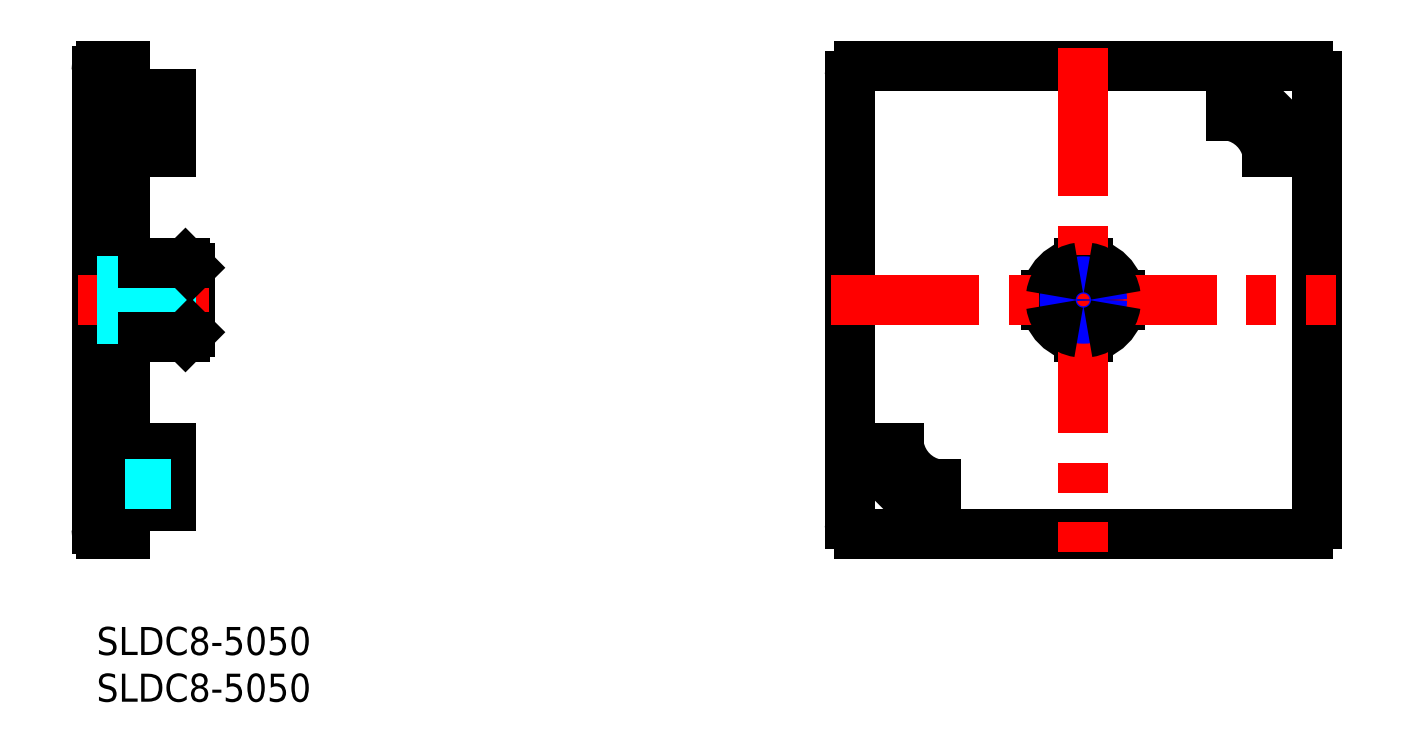
<metadata>
{"format":"dxf","ext":"dxf","renderer":"ezdxf+matplotlib","layout":"modelspace","background":"white","min_lineweight":24,"dpi":150}
</metadata>
<code>
0
SECTION
2
ENTITIES
0
INSERT
8
MSM_CONTINUOUS
2
*U2
10
0
20
0
30
0
0
INSERT
8
MSM_CONTINUOUS
2
*U3
10
0
20
0
30
0
0
LINE
8
MSM_CONTINUOUS
10
130.6
20
59
30
0
11
130.6
21
11
31
0
0
LINE
8
MSM_CONTINUOUS
10
129.6
20
10
30
0
11
81.62
21
10
31
0
0
ARC
8
MSM_CONTINUOUS
10
81.62
20
11
30
0
40
1
50
180
51
270
0
LINE
8
MSM_CONTINUOUS
10
80.62
20
11
30
0
11
80.62
21
59
31
0
0
LINE
8
MSM_CONTINUOUS
10
81.62
20
60
30
0
11
129.6
21
60
31
0
0
ARC
8
MSM_CONTINUOUS
10
81.62
20
59
30
0
40
1
50
90
51
180
0
ARC
8
MSM_CONTINUOUS
10
129.6
20
11
30
0
40
1
50
270
51
0
0
ARC
8
MSM_CONTINUOUS
10
129.6
20
59
30
0
40
1
50
0
51
90
0
CIRCLE
8
MSM_CONTINUOUS
10
105.6
20
35
30
0
40
4
0
LINE
8
MSM_CONTINUOUS
10
106.1
20
38.97
30
0
11
106.1
21
36.54
31
0
0
LINE
8
MSM_CONTINUOUS
10
105.1
20
38.97
30
0
11
105.1
21
36.54
31
0
0
LINE
8
MSM_CONTINUOUS
10
109.6
20
34.5
30
0
11
107.2
21
34.5
31
0
0
LINE
8
MSM_CONTINUOUS
10
109.6
20
35.5
30
0
11
107.2
21
35.5
31
0
0
LINE
8
MSM_CONTINUOUS
10
106.1
20
33.46
30
0
11
106.1
21
31.03
31
0
0
LINE
8
MSM_CONTINUOUS
10
105.1
20
33.46
30
0
11
105.1
21
31.03
31
0
0
LINE
8
MSM_CONTINUOUS
10
104.1
20
34.5
30
0
11
101.7
21
34.5
31
0
0
LINE
8
MSM_CONTINUOUS
10
104.1
20
35.5
30
0
11
101.7
21
35.5
31
0
0
LINE
8
MSM_CONTINUOUS
10
3
20
60
30
0
11
0.5
21
60
31
0
0
LINE
8
MSM_CONTINUOUS
10
4.62e-14
20
10.5
30
0
11
-3.91e-14
21
59.5
31
0
0
LINE
8
MSM_CONTINUOUS
10
3
20
10
30
0
11
0.5
21
10
31
0
0
ARC
8
MSM_CONTINUOUS
10
0.5
20
59.5
30
0
40
0.5
50
90
51
180
0
ARC
8
MSM_CONTINUOUS
10
0.5
20
10.5
30
0
40
0.5
50
180
51
270
0
LINE
8
MSM_CONTINUOUS
10
3
20
31
30
0
11
5
21
31
31
0
0
LINE
8
MSM_CONTINUOUS
10
10
20
31.54
30
0
11
10
21
34.5
31
0
0
LINE
8
MSM_CONTINUOUS
10
5
20
39
30
0
11
3
21
39
31
0
0
LINE
8
MSM_CONTINUOUS
10
10
20
34.5
30
0
11
5
21
34.5
31
0
0
LINE
8
MSM_CONTINUOUS
10
5
20
34.5
30
0
11
5
21
35.5
31
0
0
LINE
8
MSM_CONTINUOUS
10
5
20
35.5
30
0
11
10
21
35.5
31
0
0
LINE
8
MSM_CONTINUOUS
10
10
20
35.5
30
0
11
10
21
38.46
31
0
0
LINE
8
MSM_CONTINUOUS
10
9.5
20
38.97
30
0
11
9.5
21
35.5
31
0
0
LINE
8
MSM_CONTINUOUS
10
9.5
20
31.03
30
0
11
9.5
21
34.5
31
0
0
LINE
8
MSM_CONTINUOUS
10
3
20
57
30
0
11
8
21
57
31
0
0
LINE
8
MSM_CONTINUOUS
10
8
20
57
30
0
11
8
21
50.8
31
0
0
LINE
8
MSM_CONTINUOUS
10
8
20
50.8
30
0
11
3
21
50.8
31
0
0
LINE
8
MSM_CONTINUOUS
10
3
20
19.2
30
0
11
8
21
19.2
31
0
0
LINE
8
MSM_CONTINUOUS
10
8
20
19.2
30
0
11
8
21
13
31
0
0
LINE
8
MSM_CONTINUOUS
10
8
20
13
30
0
11
3
21
13
31
0
0
ARC
8
MSM_CONTINUOUS
10
120.4
20
49.8
30
0
40
5
50
11.54
51
78.46
0
LINE
8
MSM_CONTINUOUS
10
125.3
20
50.8
30
0
11
127.6
21
50.8
31
0
0
LINE
8
MSM_CONTINUOUS
10
127.6
20
50.8
30
0
11
127.6
21
52.59
31
0
0
ARC
8
MSM_CONTINUOUS
10
126.6
20
52.59
30
0
40
1
50
6.514e-12
51
45
0
LINE
8
MSM_CONTINUOUS
10
127.3
20
53.29
30
0
11
123.9
21
56.71
31
0
0
ARC
8
MSM_CONTINUOUS
10
123.2
20
56
30
0
40
1
50
45
51
90
0
LINE
8
MSM_CONTINUOUS
10
123.2
20
57
30
0
11
121.4
21
57
31
0
0
LINE
8
MSM_CONTINUOUS
10
121.4
20
57
30
0
11
121.4
21
54.7
31
0
0
ARC
8
MSM_CONTINUOUS
10
90.82
20
20.2
30
0
40
5
50
191.5
51
258.5
0
LINE
8
MSM_CONTINUOUS
10
85.92
20
19.2
30
0
11
83.62
21
19.2
31
0
0
LINE
8
MSM_CONTINUOUS
10
83.62
20
19.2
30
0
11
83.62
21
17.41
31
0
0
ARC
8
MSM_CONTINUOUS
10
84.62
20
17.41
30
0
40
1
50
180
51
225
0
LINE
8
MSM_CONTINUOUS
10
83.91
20
16.71
30
0
11
87.33
21
13.29
31
0
0
ARC
8
MSM_CONTINUOUS
10
88.03
20
14
30
0
40
1
50
225
51
270
0
LINE
8
MSM_CONTINUOUS
10
88.03
20
13
30
0
11
89.82
21
13
31
0
0
LINE
8
MSM_CONTINUOUS
10
89.82
20
13
30
0
11
89.82
21
15.3
31
0
0
LINE
8
MSM_CONTINUOUS
10
3
20
60
30
0
11
3
21
10
31
0
0
LINE
8
MSM_CENTER
10
105.6
20
62
30
0
11
105.6
21
8
31
0
0
LINE
8
MSM_CENTER
10
78.62
20
35
30
0
11
132.6
21
35
31
0
0
LINE
8
MSM_CENTER
10
12
20
35
30
0
11
-2
21
35
31
0
0
LINE
8
MSM_DASHED
10
4.62e-14
20
37
30
0
11
8
21
37
31
0
0
LINE
8
MSM_DASHED
10
4.62e-14
20
36.62
30
0
11
10
21
36.62
31
0
0
LINE
8
MSM_DASHED
10
4.62e-14
20
33.38
30
0
11
10
21
33.38
31
0
0
LINE
8
MSM_DASHED
10
4.62e-14
20
33
30
0
11
8
21
33
31
0
0
LINE
8
MSM_DASHED
10
8
20
33
30
0
11
8
21
37
31
0
0
LINE
8
MSM_DASHED
10
8
20
33
30
0
11
8.656
21
33.38
31
0
0
LINE
8
MSM_DASHED
10
8
20
37
30
0
11
8.656
21
36.62
31
0
0
CIRCLE
8
MSM_CONTINUOUS
10
105.6
20
35
30
0
40
1.621
0
CIRCLE
8
MSM_NARROW
10
105.6
20
35
30
0
40
2
0
LINE
8
MSM_CONTINUOUS
10
8
20
54.7
30
0
11
3
21
54.7
31
0
0
LINE
8
MSM_DASHED
10
8
20
15.3
30
0
11
3
21
15.3
31
0
0
LINE
8
MSM_CONTINUOUS
10
5
20
31.03
30
0
11
9.5
21
31.03
31
0
0
LINE
8
MSM_CONTINUOUS
10
5
20
31.03
30
0
11
5
21
31
31
0
0
LINE
8
MSM_CONTINUOUS
10
9.5
20
31.03
30
0
11
10
21
31.54
31
0
0
LINE
8
MSM_CONTINUOUS
10
5
20
38.97
30
0
11
9.5
21
38.97
31
0
0
LINE
8
MSM_CONTINUOUS
10
5
20
38.97
30
0
11
5
21
39
31
0
0
LINE
8
MSM_CONTINUOUS
10
9.5
20
38.97
30
0
11
10
21
38.46
31
0
0
ARC
8
MSM_CONTINUOUS
10
105.6
20
35
30
0
40
3.5
50
278.2
51
351.8
0
ARC
8
MSM_CONTINUOUS
10
105.6
20
35
30
0
40
3.5
50
8.213
51
81.79
0
ARC
8
MSM_CONTINUOUS
10
105.6
20
35
30
0
40
3.5
50
98.21
51
171.8
0
ARC
8
MSM_CONTINUOUS
10
105.6
20
35
30
0
40
3.5
50
188.2
51
261.8
0
ENDSEC
0
EOF

</code>
